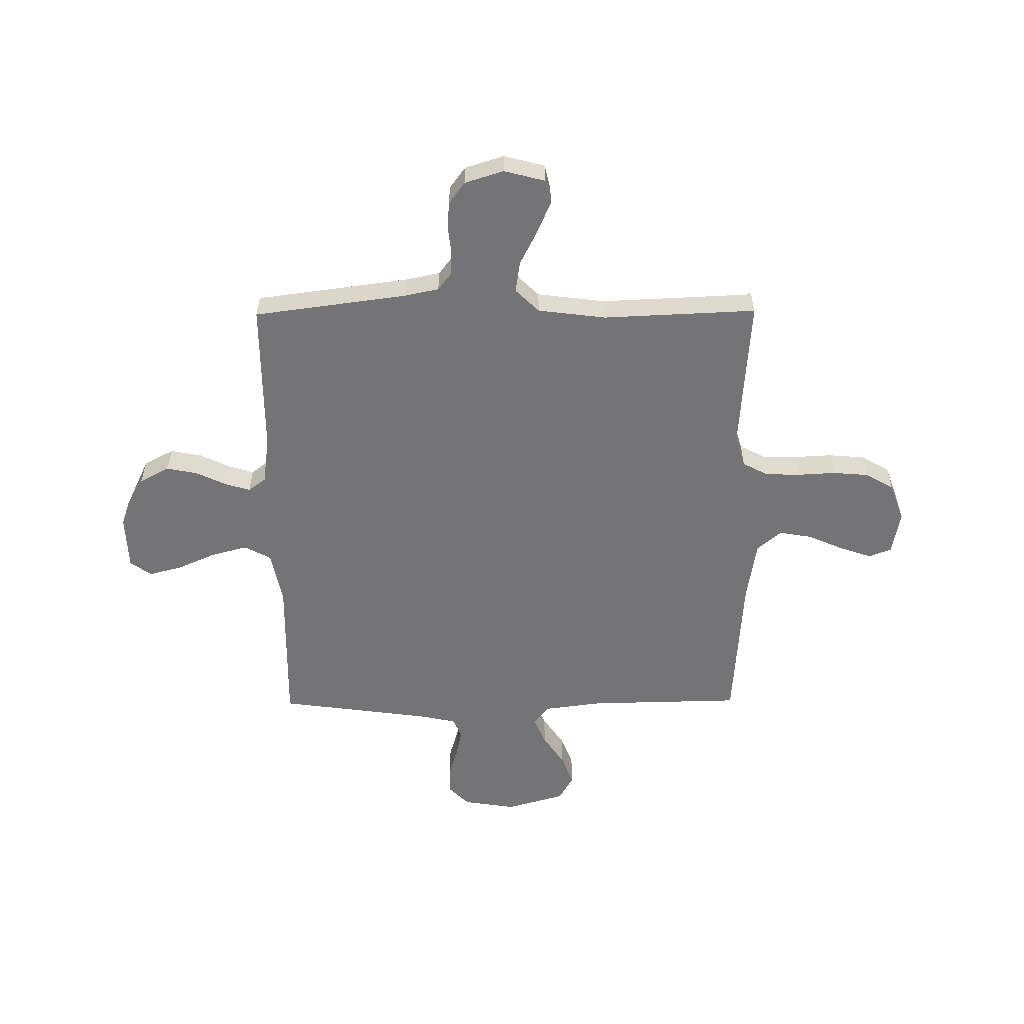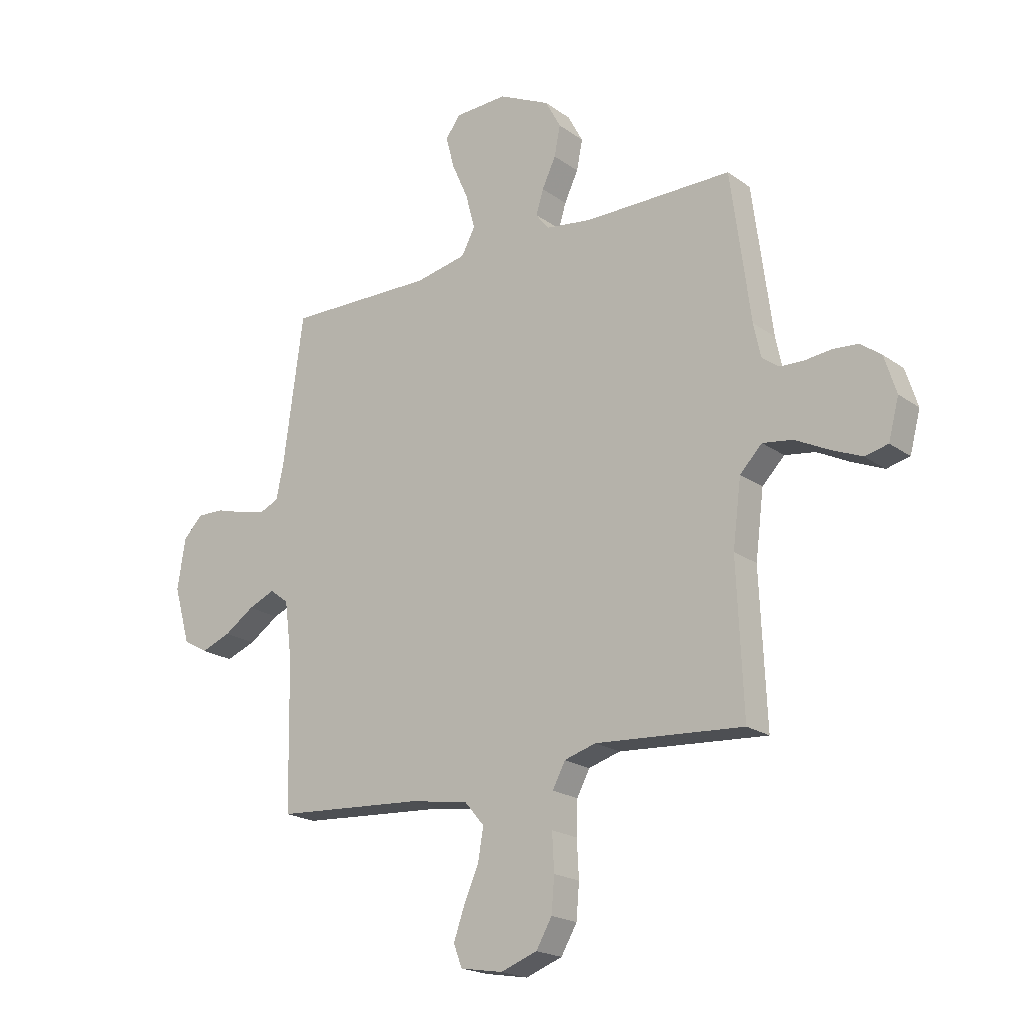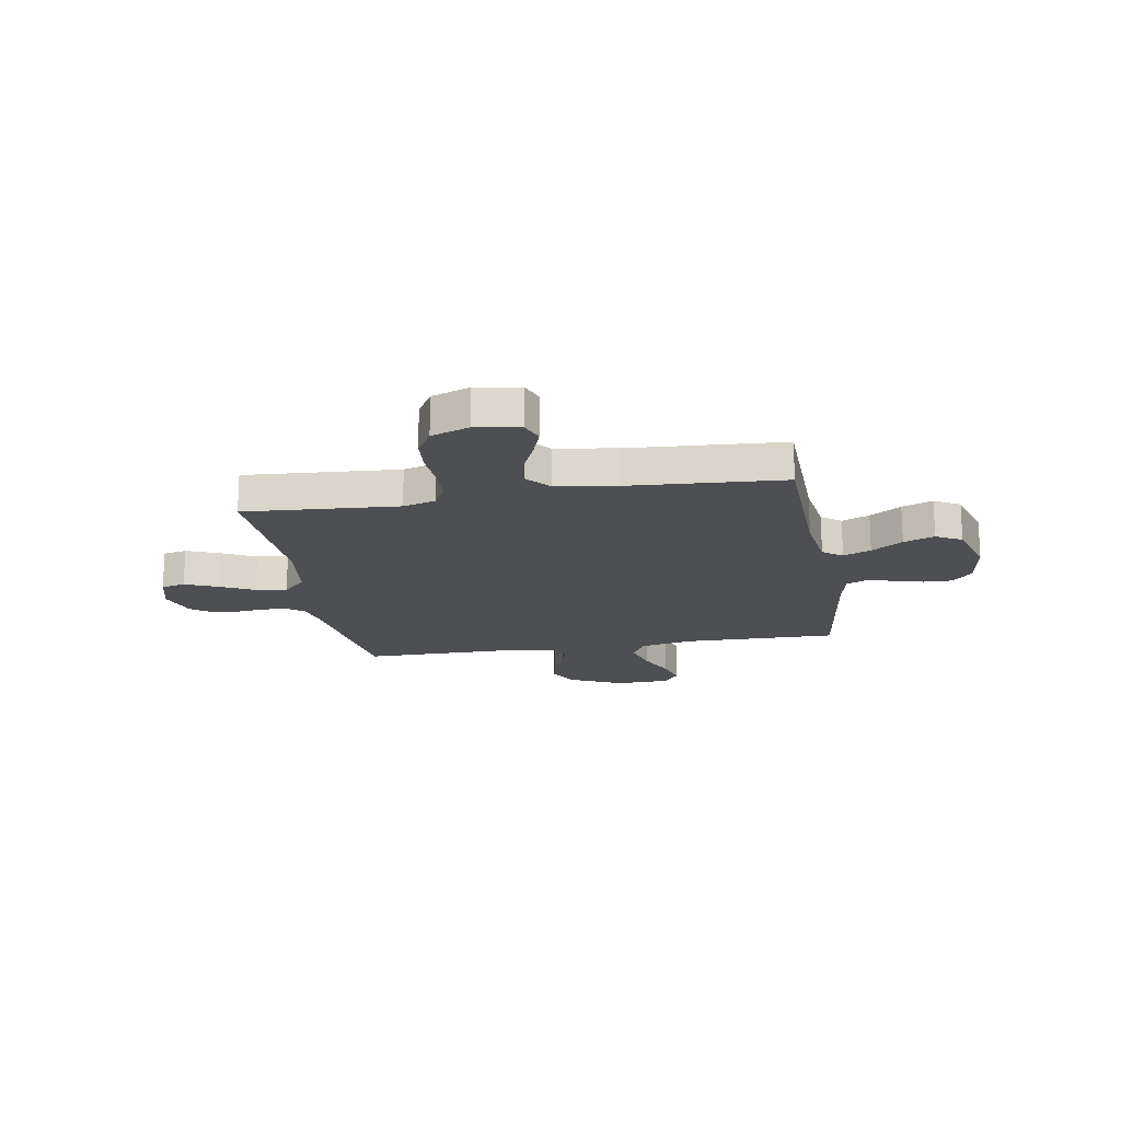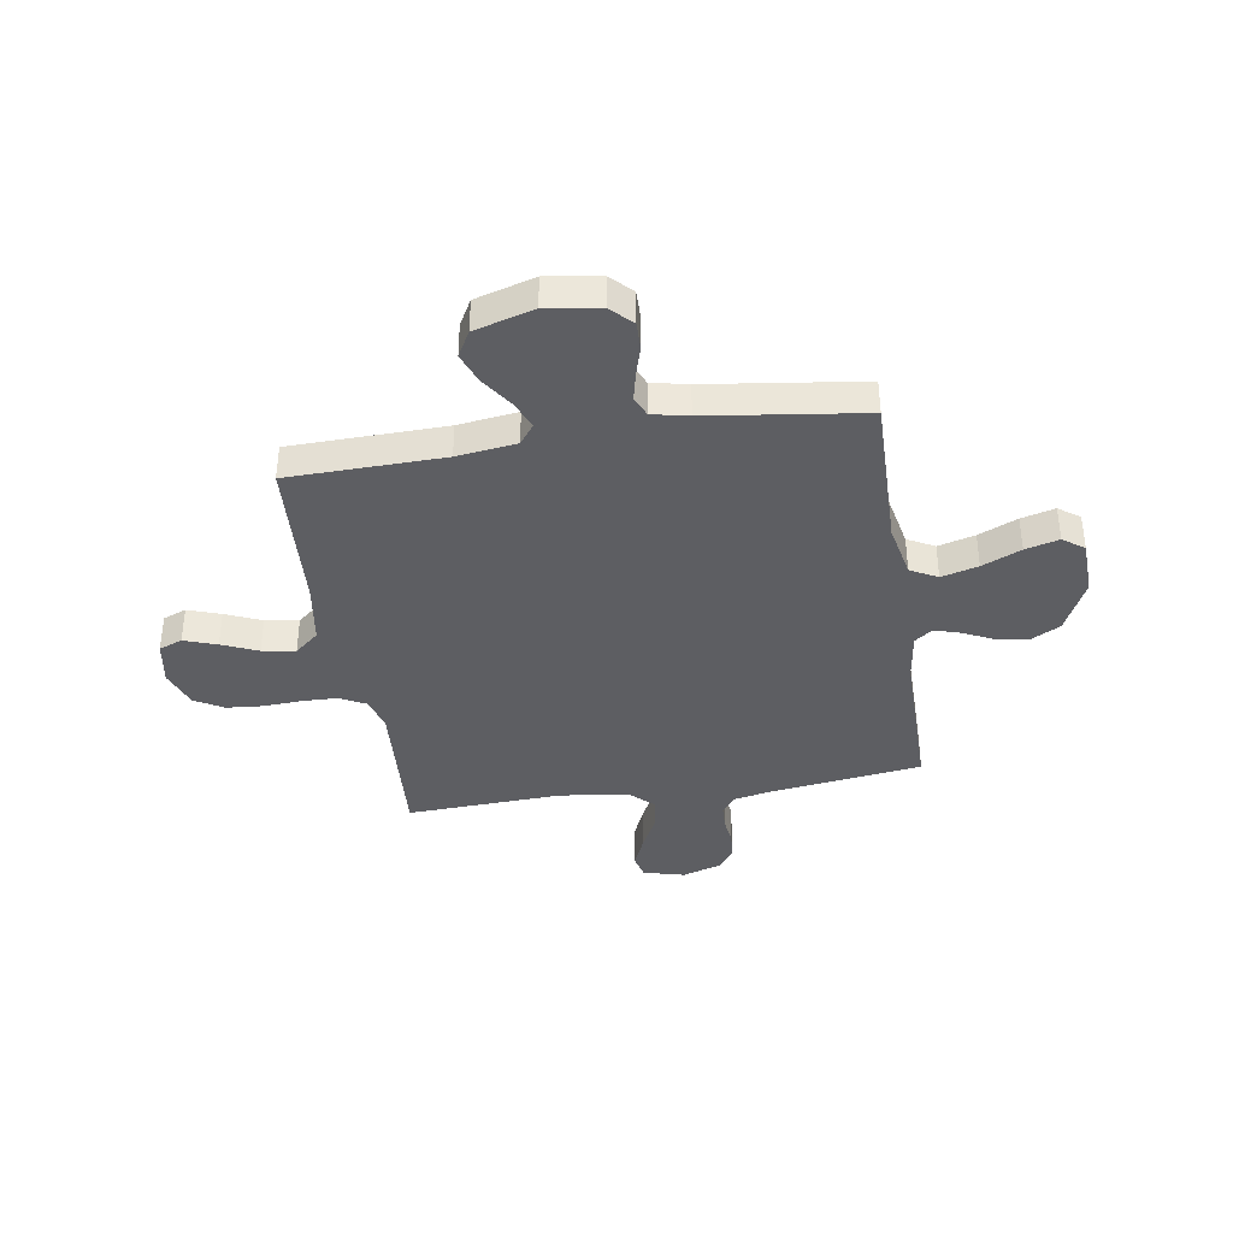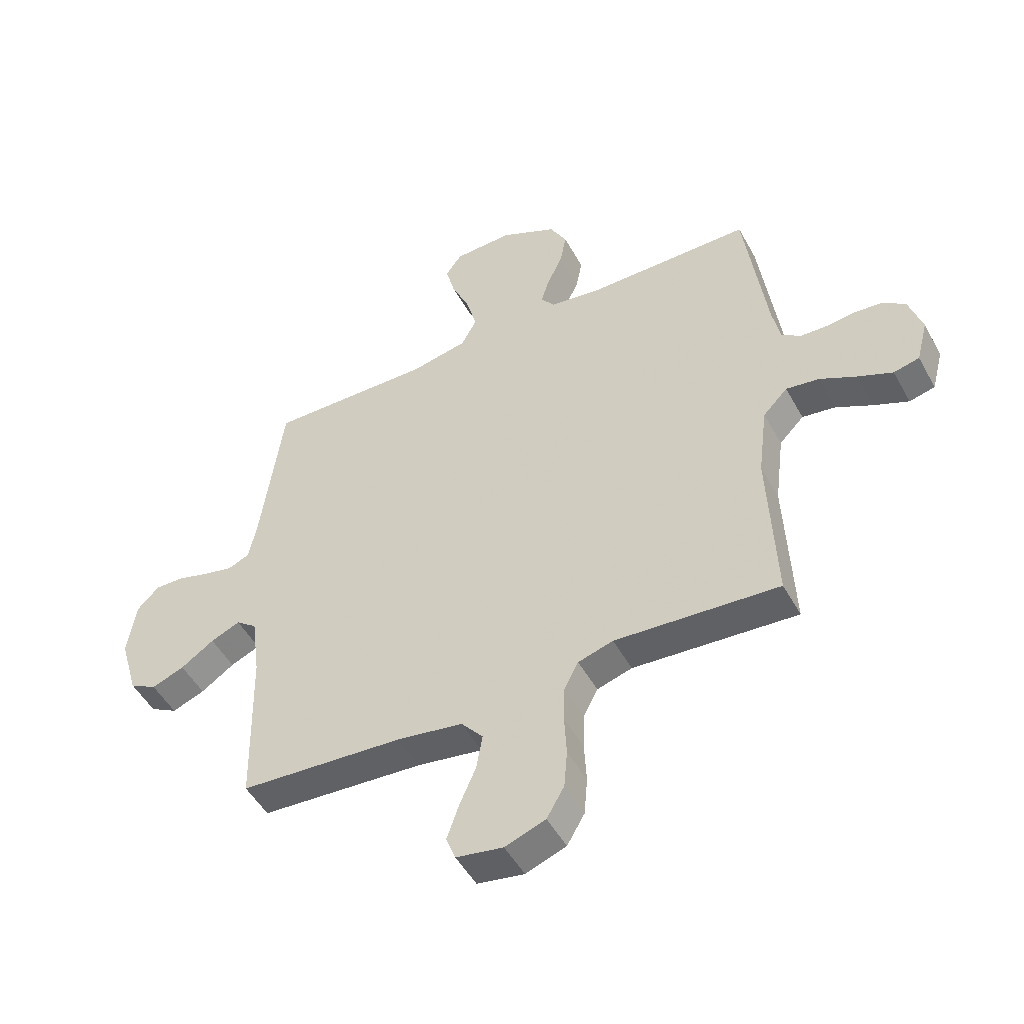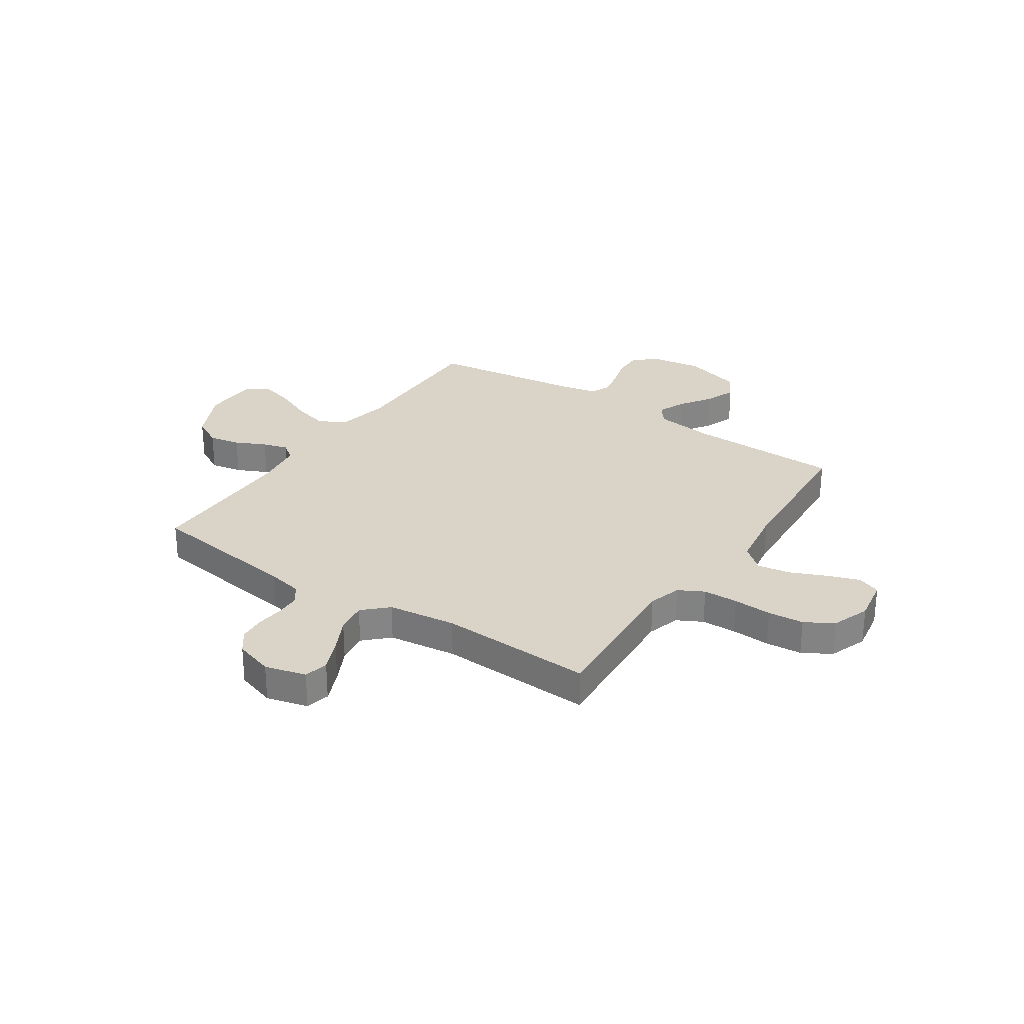
<metadata>
{"format":"obj","ext":"obj","renderer":"f3d","projection":"perspective","resolution":1024,"background":"white","views":[{"elev":-56.3,"azim":90.5,"up":"+Y"},{"elev":-20.1,"azim":37.8,"up":"+Z"},{"elev":-17.7,"azim":-170.2,"up":"+Y"},{"elev":-38.4,"azim":-80.9,"up":"+Y"},{"elev":-49.4,"azim":27.9,"up":"+Z"},{"elev":28.5,"azim":123.9,"up":"+Y"}]}
</metadata>
<code>
v -0.5 0.07 -0.5
v -0.506 0.07 -0.2
v -0.521 0.07 -0.085
v -0.559 0.07 -0.056
v -0.613 0.07 -0.079
v -0.674 0.07 -0.12
v -0.734 0.07 -0.143
v -0.784 0.07 -0.115
v -0.817 0.07 0
v -0.801 0.07 0.103
v -0.761 0.07 0.143
v -0.707 0.07 0.142
v -0.649 0.07 0.125
v -0.595 0.07 0.113
v -0.556 0.07 0.13
v -0.541 0.07 0.2
v -0.5 0.07 0.5
v -0.2 0.07 0.495
v -0.096 0.07 0.516
v -0.068 0.07 0.568
v -0.087 0.07 0.639
v -0.12 0.07 0.714
v -0.137 0.07 0.779
v -0.107 0.07 0.82
v 0 0.07 0.824
v 0.104 0.07 0.774
v 0.135 0.07 0.716
v 0.123 0.07 0.655
v 0.095 0.07 0.596
v 0.08 0.07 0.547
v 0.106 0.07 0.513
v 0.2 0.07 0.5
v 0.5 0.07 0.5
v 0.54 0.07 0.2
v 0.554 0.07 0.133
v 0.588 0.07 0.107
v 0.636 0.07 0.105
v 0.69 0.07 0.111
v 0.742 0.07 0.107
v 0.784 0.07 0.076
v 0.808 0.07 0
v 0.787 0.07 -0.08
v 0.74 0.07 -0.091
v 0.677 0.07 -0.064
v 0.61 0.07 -0.03
v 0.549 0.07 -0.021
v 0.504 0.07 -0.067
v 0.487 0.07 -0.2
v 0.5 0.07 -0.5
v 0.2 0.07 -0.479
v 0.136 0.07 -0.498
v 0.11 0.07 -0.547
v 0.108 0.07 -0.615
v 0.112 0.07 -0.69
v 0.106 0.07 -0.76
v 0.074 0.07 -0.815
v 0 0.07 -0.842
v -0.086 0.07 -0.827
v -0.103 0.07 -0.782
v -0.081 0.07 -0.719
v -0.051 0.07 -0.65
v -0.04 0.07 -0.586
v -0.08 0.07 -0.539
v -0.2 0.07 -0.52
v -0.5 0 -0.5
v -0.506 0 -0.2
v -0.521 0 -0.085
v -0.559 0 -0.056
v -0.613 0 -0.079
v -0.674 0 -0.12
v -0.734 0 -0.143
v -0.784 0 -0.115
v -0.817 0 0
v -0.801 0 0.103
v -0.761 0 0.143
v -0.707 0 0.142
v -0.649 0 0.125
v -0.595 0 0.113
v -0.556 0 0.13
v -0.541 0 0.2
v -0.5 0 0.5
v -0.2 0 0.495
v -0.096 0 0.516
v -0.068 0 0.568
v -0.087 0 0.639
v -0.12 0 0.714
v -0.137 0 0.779
v -0.107 0 0.82
v 0 0 0.824
v 0.104 0 0.774
v 0.135 0 0.716
v 0.123 0 0.655
v 0.095 0 0.596
v 0.08 0 0.547
v 0.106 0 0.513
v 0.2 0 0.5
v 0.5 0 0.5
v 0.54 0 0.2
v 0.554 0 0.133
v 0.588 0 0.107
v 0.636 0 0.105
v 0.69 0 0.111
v 0.742 0 0.107
v 0.784 0 0.076
v 0.808 0 0
v 0.787 0 -0.08
v 0.74 0 -0.091
v 0.677 0 -0.064
v 0.61 0 -0.03
v 0.549 0 -0.021
v 0.504 0 -0.067
v 0.487 0 -0.2
v 0.5 0 -0.5
v 0.2 0 -0.479
v 0.136 0 -0.498
v 0.11 0 -0.547
v 0.108 0 -0.615
v 0.112 0 -0.69
v 0.106 0 -0.76
v 0.074 0 -0.815
v 0 0 -0.842
v -0.086 0 -0.827
v -0.103 0 -0.782
v -0.081 0 -0.719
v -0.051 0 -0.65
v -0.04 0 -0.586
v -0.08 0 -0.539
v -0.2 0 -0.52
f 58 59 60 61
f 56 57 58 61
f 56 61 62
f 53 54 55 56
f 52 53 56 62
f 51 52 62 63
f 48 49 50
f 47 48 50 51
f 42 43 44 45
f 40 41 42 45
f 40 45 46
f 37 38 39 40
f 36 37 40 46
f 35 36 46 47
f 32 33 34
f 31 32 34 35
f 26 27 28 29
f 26 29 30
f 25 26 30
f 24 25 30
f 21 22 23 24
f 20 21 24 30
f 19 20 30 31
f 16 17 18
f 15 16 18 19
f 10 11 12 13
f 10 13 14
f 9 10 14
f 8 9 14 15
f 5 6 7 8
f 4 5 8 15
f 64 1 2
f 64 2 3
f 63 64 3
f 51 63 3
f 31 35 47 51
f 15 19 31 51
f 3 4 15 51
f 125 124 123 122
f 125 122 121 120
f 126 125 120
f 120 119 118 117
f 126 120 117 116
f 127 126 116 115
f 114 113 112
f 115 114 112 111
f 109 108 107 106
f 109 106 105 104
f 110 109 104
f 104 103 102 101
f 110 104 101 100
f 111 110 100 99
f 98 97 96
f 99 98 96 95
f 93 92 91 90
f 94 93 90
f 94 90 89
f 94 89 88
f 88 87 86 85
f 94 88 85 84
f 95 94 84 83
f 82 81 80
f 83 82 80 79
f 77 76 75 74
f 78 77 74
f 78 74 73
f 79 78 73 72
f 72 71 70 69
f 79 72 69 68
f 66 65 128
f 67 66 128
f 67 128 127
f 67 127 115
f 115 111 99 95
f 115 95 83 79
f 115 79 68 67
f 1 65 66 2
f 2 66 67 3
f 3 67 68 4
f 4 68 69 5
f 5 69 70 6
f 6 70 71 7
f 7 71 72 8
f 8 72 73 9
f 9 73 74 10
f 10 74 75 11
f 11 75 76 12
f 12 76 77 13
f 13 77 78 14
f 14 78 79 15
f 15 79 80 16
f 16 80 81 17
f 17 81 82 18
f 18 82 83 19
f 19 83 84 20
f 20 84 85 21
f 21 85 86 22
f 22 86 87 23
f 23 87 88 24
f 24 88 89 25
f 25 89 90 26
f 26 90 91 27
f 27 91 92 28
f 28 92 93 29
f 29 93 94 30
f 30 94 95 31
f 31 95 96 32
f 32 96 97 33
f 33 97 98 34
f 34 98 99 35
f 35 99 100 36
f 36 100 101 37
f 37 101 102 38
f 38 102 103 39
f 39 103 104 40
f 40 104 105 41
f 41 105 106 42
f 42 106 107 43
f 43 107 108 44
f 44 108 109 45
f 45 109 110 46
f 46 110 111 47
f 47 111 112 48
f 48 112 113 49
f 49 113 114 50
f 50 114 115 51
f 51 115 116 52
f 52 116 117 53
f 53 117 118 54
f 54 118 119 55
f 55 119 120 56
f 56 120 121 57
f 57 121 122 58
f 58 122 123 59
f 59 123 124 60
f 60 124 125 61
f 61 125 126 62
f 62 126 127 63
f 63 127 128 64
f 64 128 65 1

</code>
